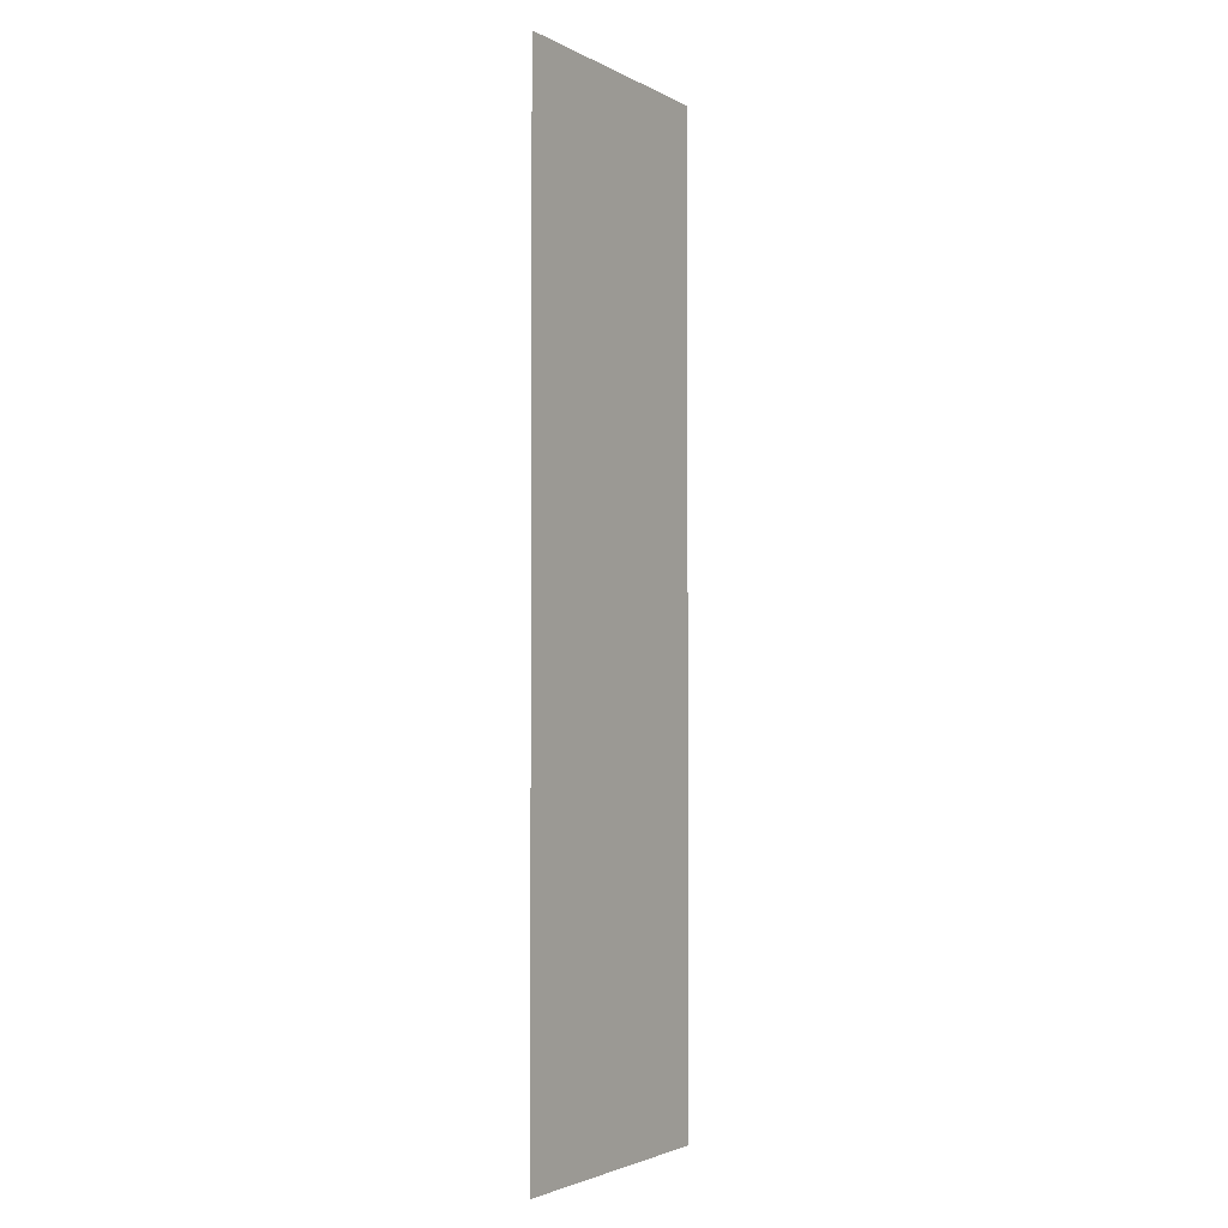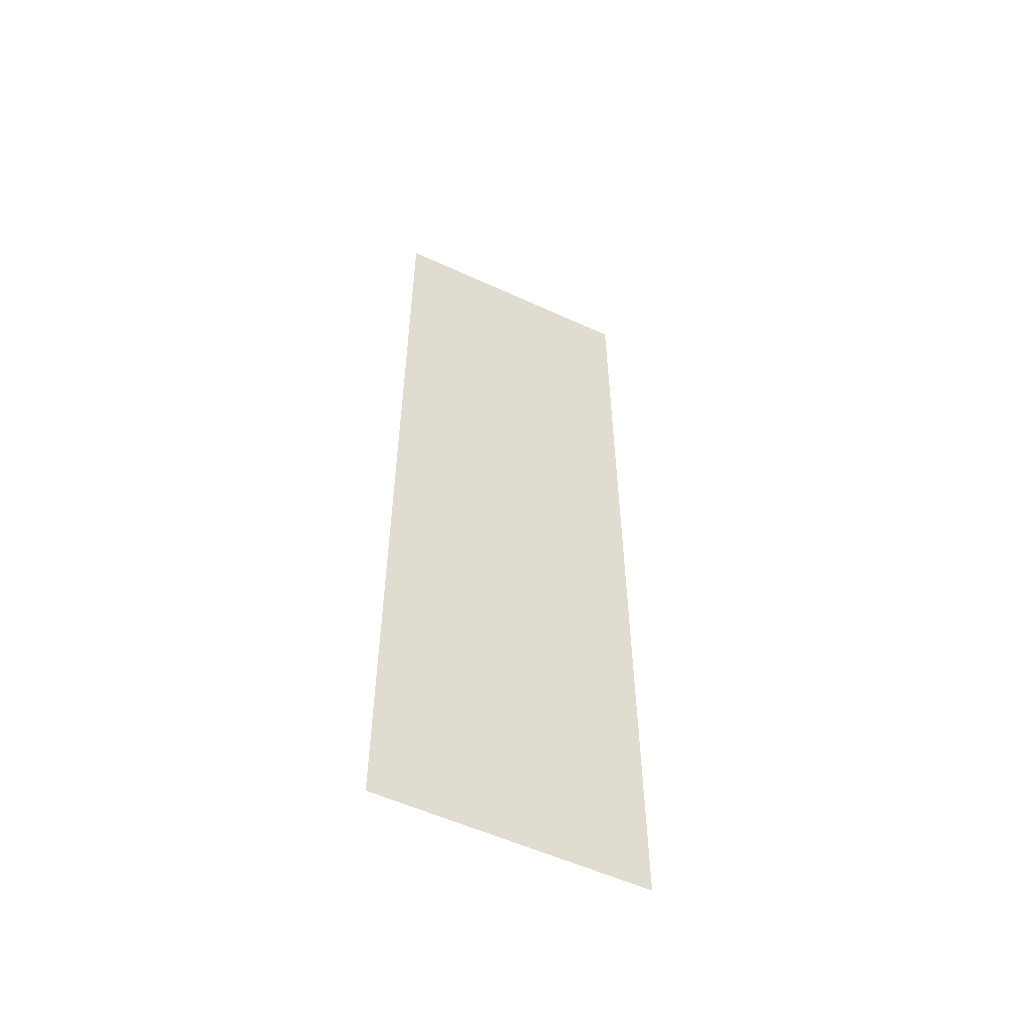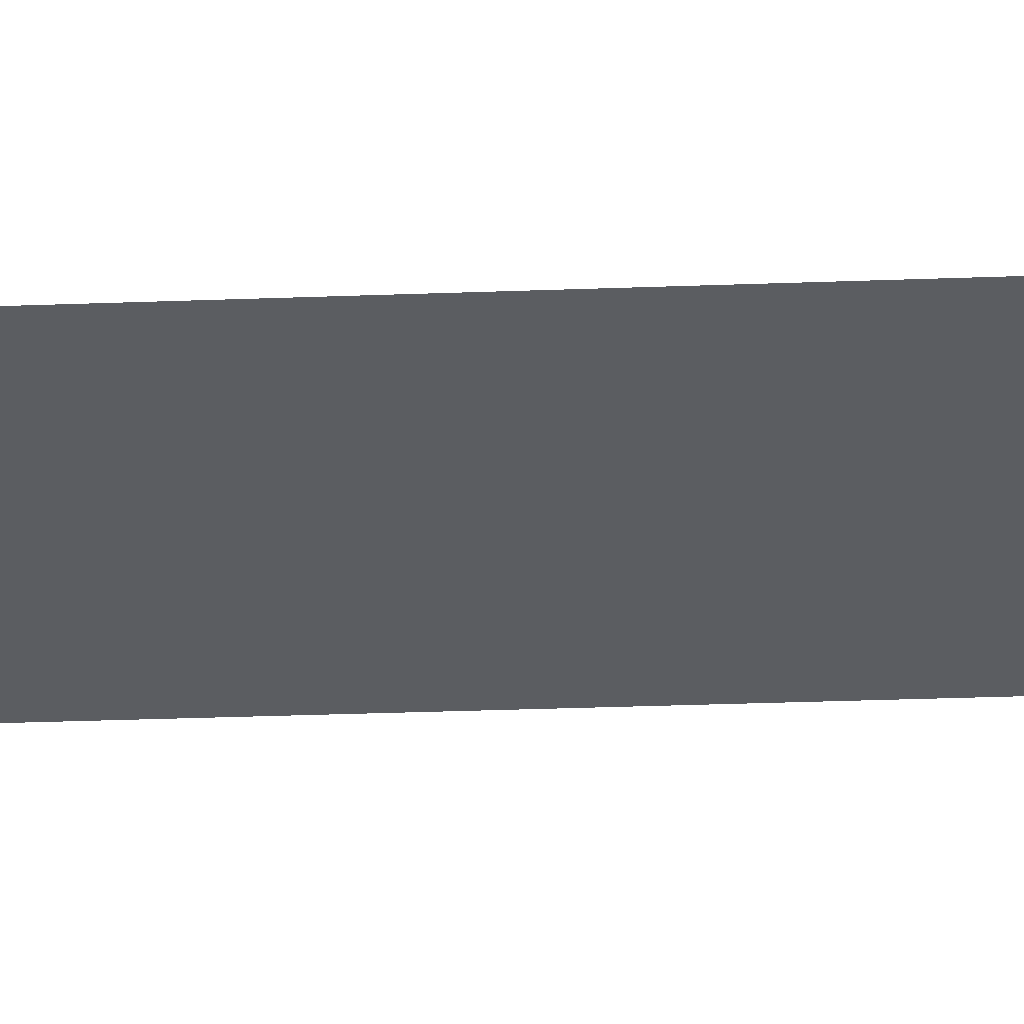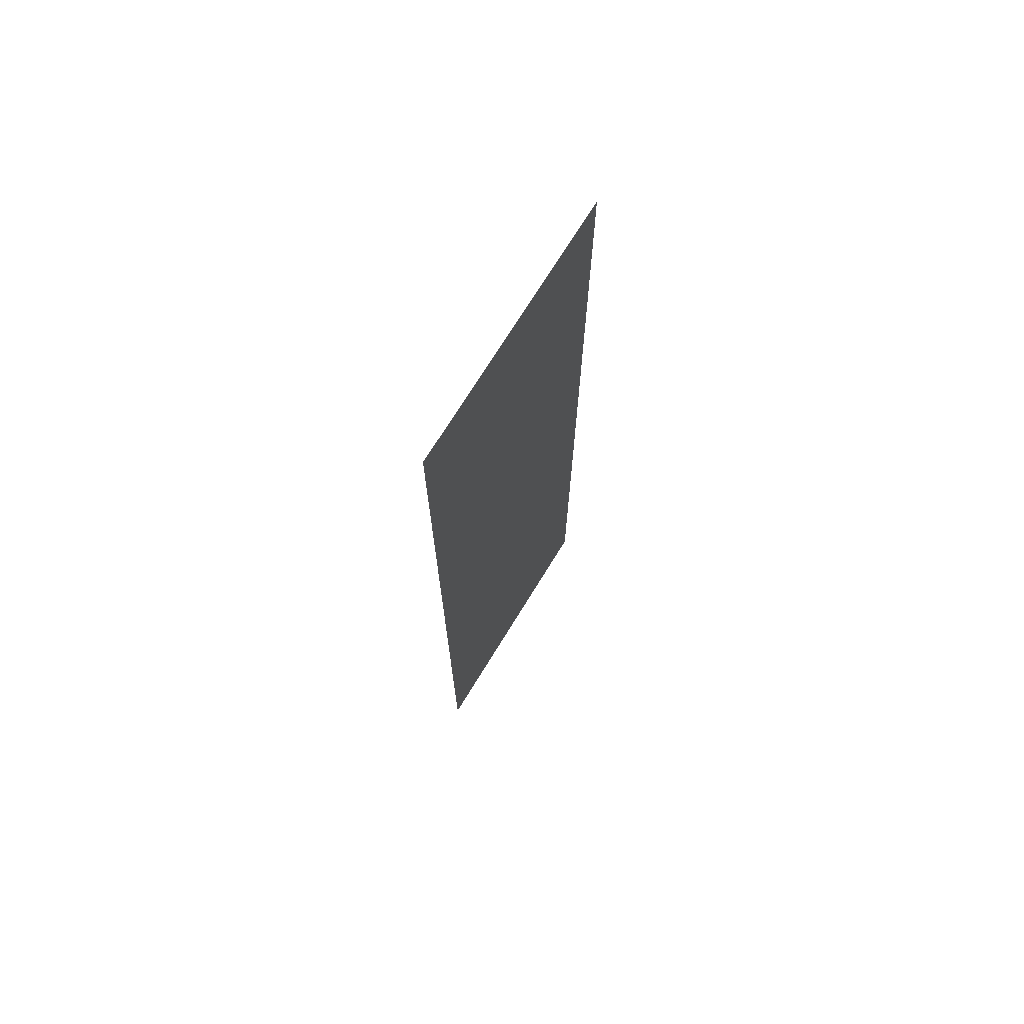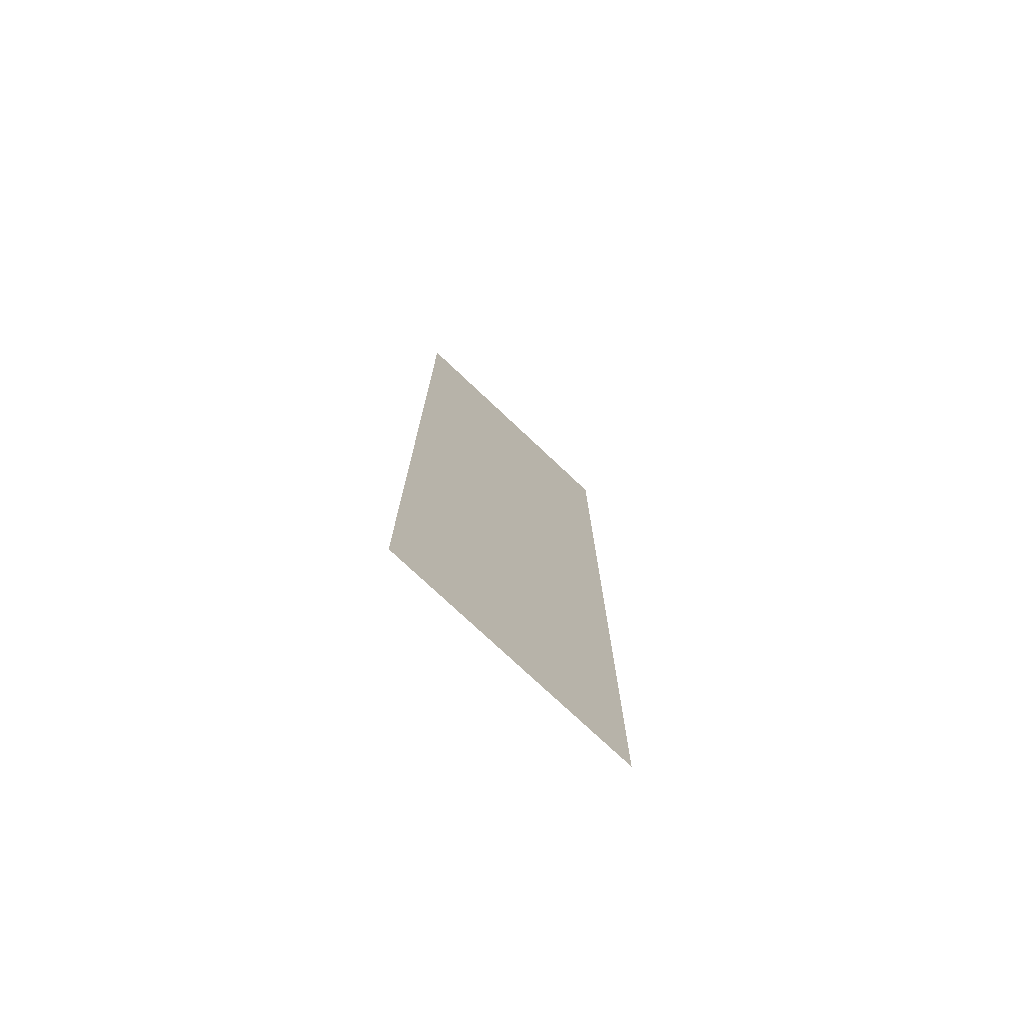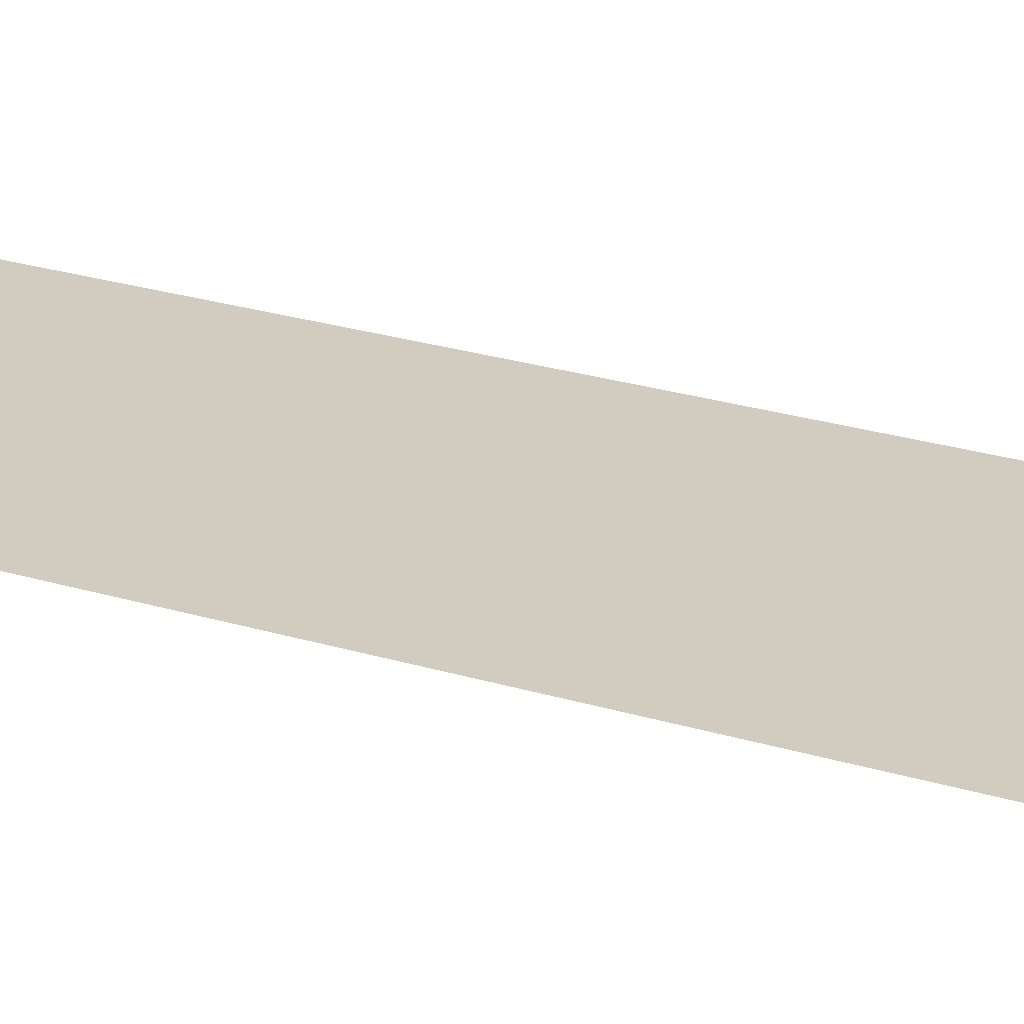
<metadata>
{"format":"obj","ext":"obj","renderer":"f3d","projection":"perspective","resolution":1024,"background":"white","views":[{"elev":-2.7,"azim":121.0,"up":"+Y"},{"elev":-55.2,"azim":-25.9,"up":"+Y"},{"elev":-36.1,"azim":92.7,"up":"+Z"},{"elev":72.3,"azim":-58.4,"up":"+Y"},{"elev":-75.9,"azim":-43.3,"up":"+Y"},{"elev":24.1,"azim":117.3,"up":"+Z"}]}
</metadata>
<code>
g SM_Scene_A_Blockout02.006
v 90.41 -68.41 46.16
v 89.55 -67.12 46.16
v 89.55 -68.41 46.16
v 90.41 -67.12 46.16
v 89.55 -65.26 46.16
v 90.41 -65.26 46.16
g SM_Scene_A_Blockout02.006_0
f 3 2 1
f 2 4 1
f 2 5 4
f 5 6 4

</code>
